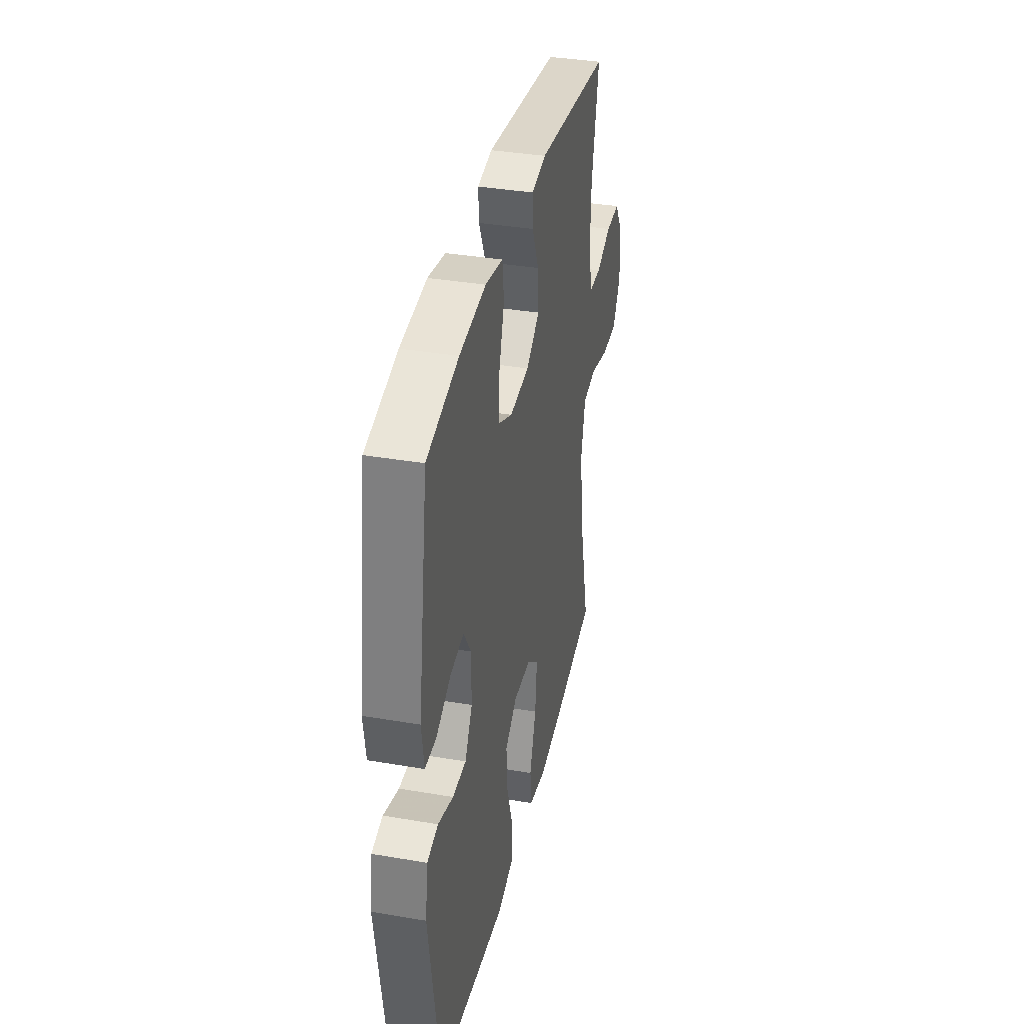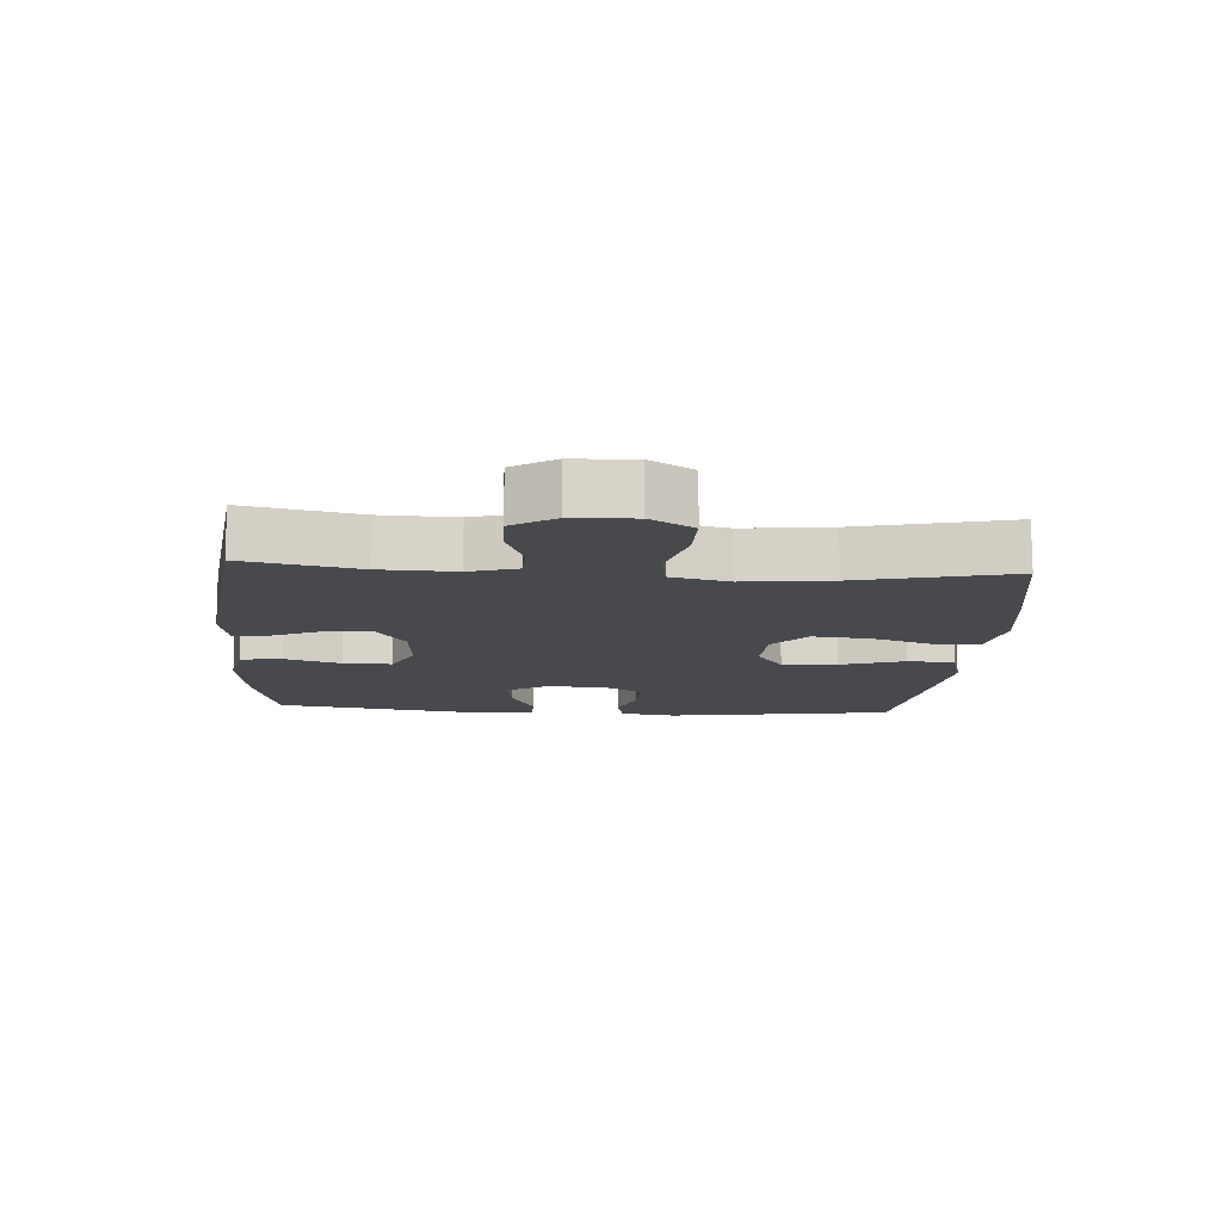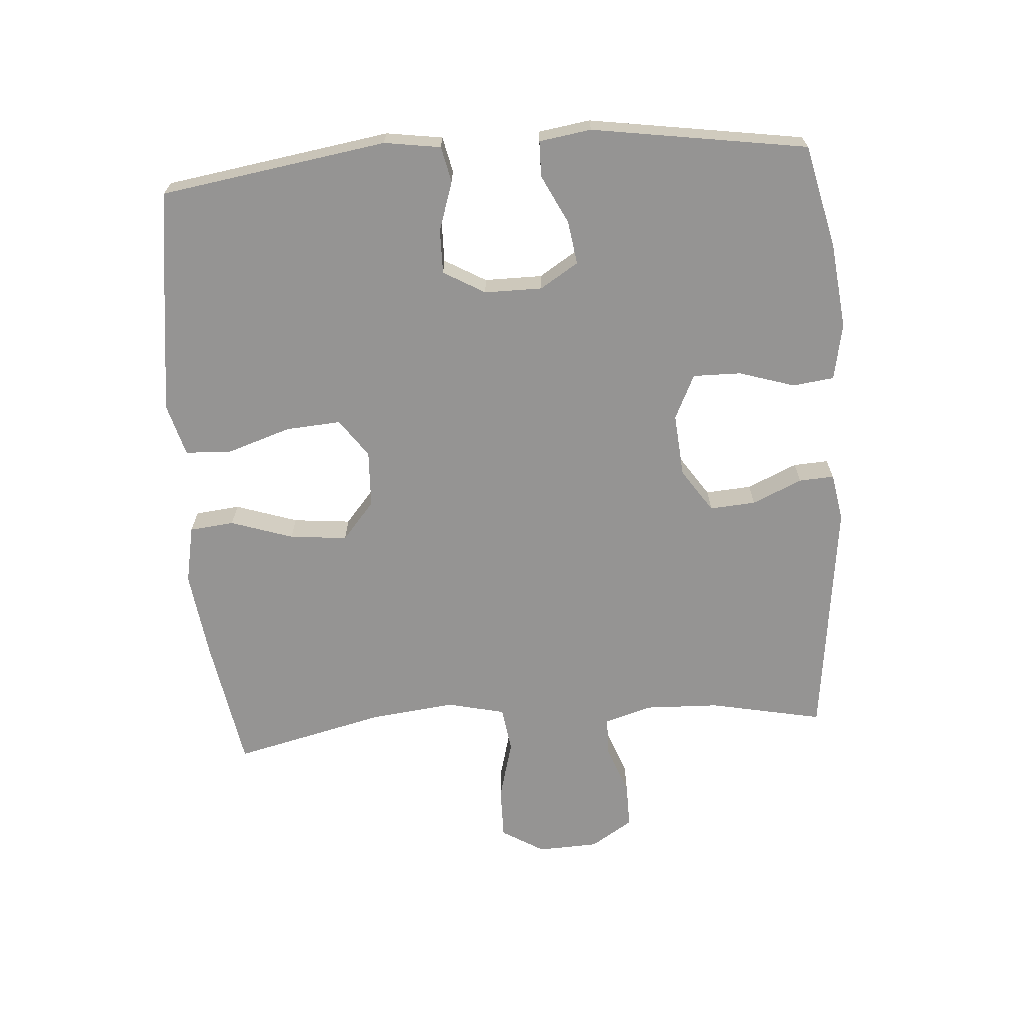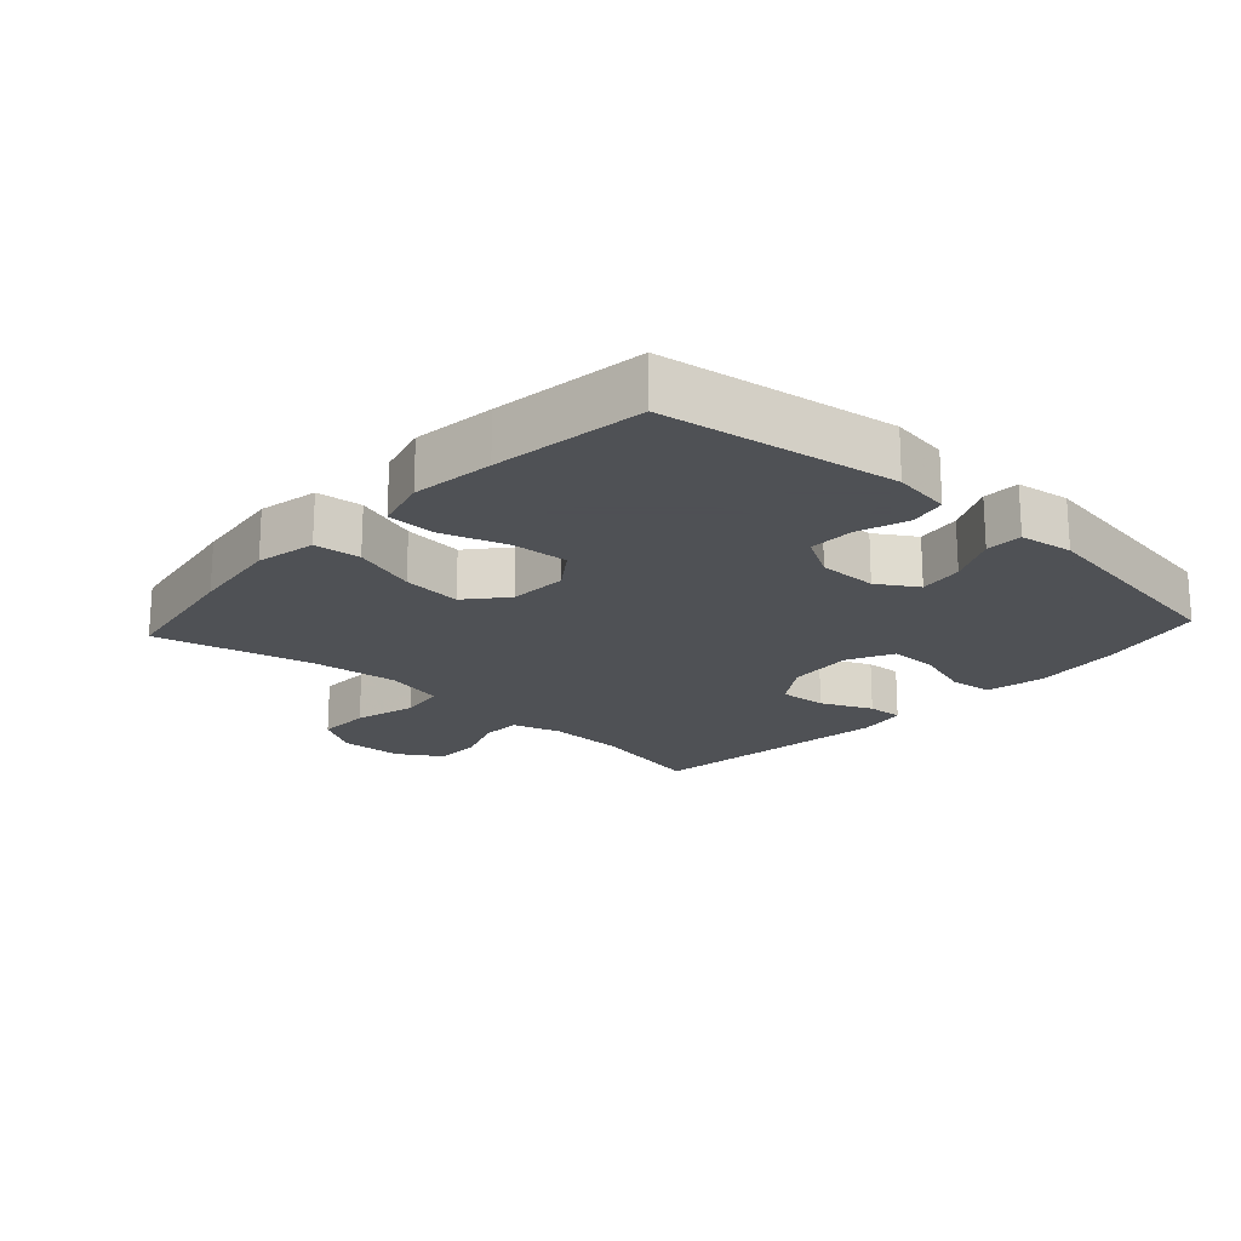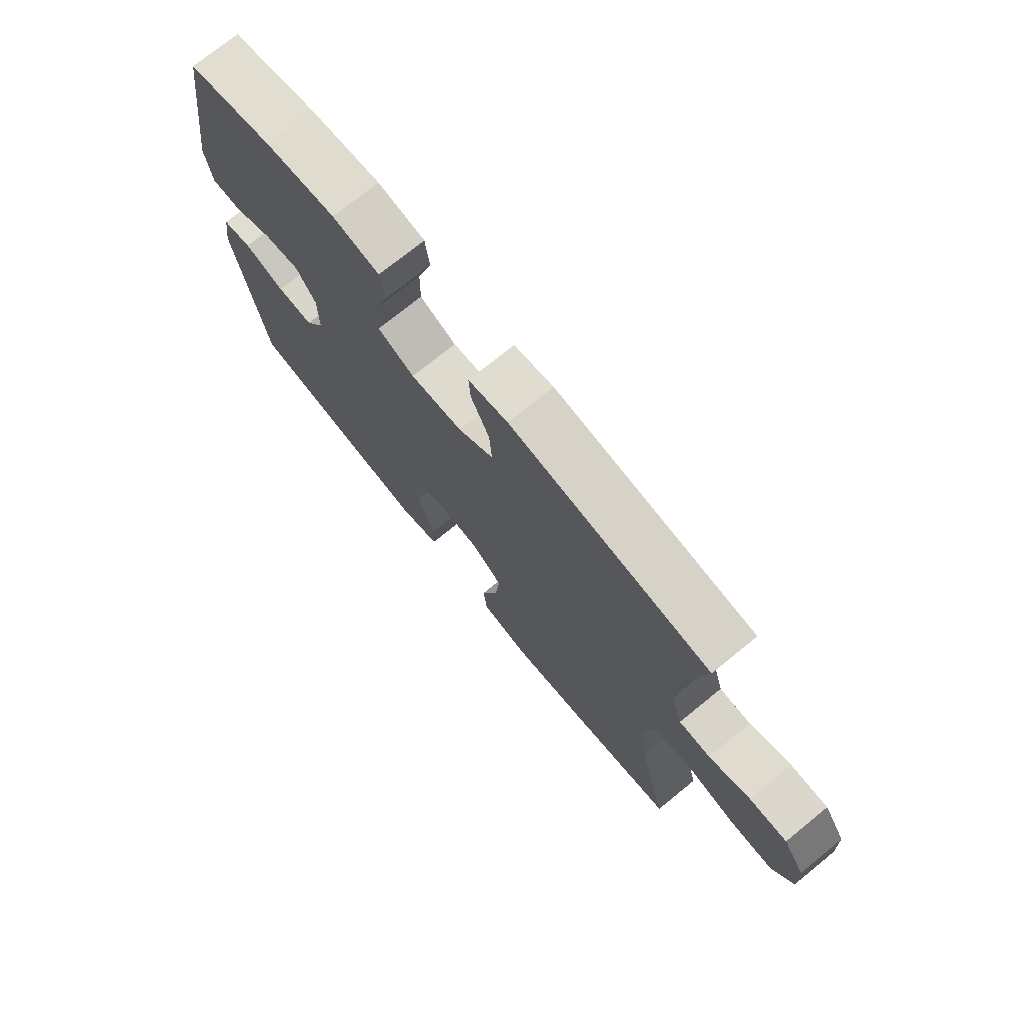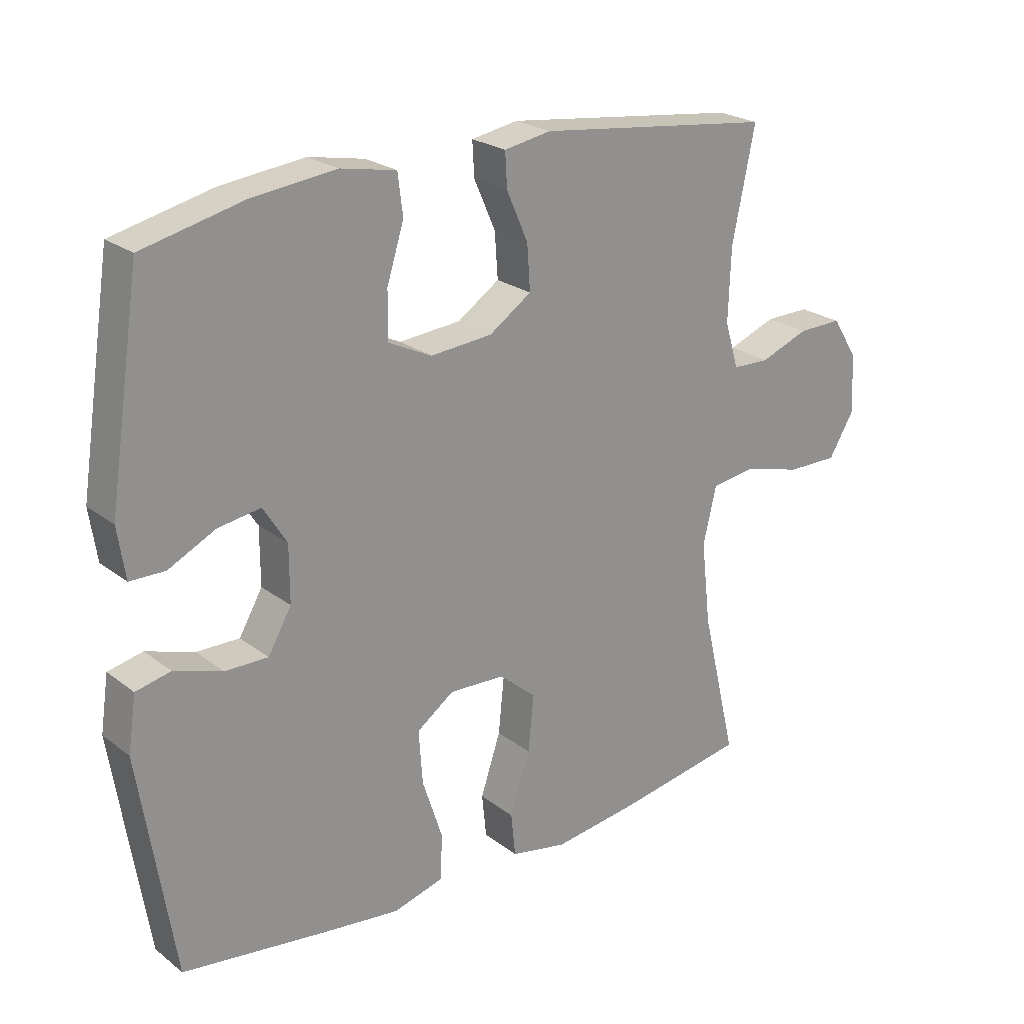
<metadata>
{"format":"obj","ext":"obj","renderer":"f3d","projection":"perspective","resolution":1024,"background":"white","views":[{"elev":36.7,"azim":-77.5,"up":"+Z"},{"elev":-12.5,"azim":86.0,"up":"+Y"},{"elev":-67.1,"azim":-85.8,"up":"+Y"},{"elev":-19.5,"azim":-132.5,"up":"+Y"},{"elev":73.8,"azim":50.9,"up":"+Z"},{"elev":23.5,"azim":-38.4,"up":"+Z"}]}
</metadata>
<code>
v 0.5 0.07 -0.5
v 0.295 0.07 -0.535
v 0.158 0.07 -0.553
v 0.068 0.07 -0.535
v 0.061 0.07 -0.466
v 0.093 0.07 -0.37
v 0.102 0.07 -0.281
v 0.043 0.07 -0.231
v -0.045 0.07 -0.227
v -0.104 0.07 -0.269
v -0.098 0.07 -0.354
v -0.066 0.07 -0.452
v -0.069 0.07 -0.524
v -0.149 0.07 -0.546
v -0.272 0.07 -0.531
v -0.5 0.07 -0.5
v -0.554 0.07 -0.151
v -0.541 0.07 -0.064
v -0.486 0.07 -0.052
v -0.41 0.07 -0.077
v -0.342 0.07 -0.078
v -0.305 0.07 -0.014
v -0.305 0.07 0.075
v -0.342 0.07 0.134
v -0.409 0.07 0.124
v -0.484 0.07 0.087
v -0.539 0.07 0.088
v -0.551 0.07 0.168
v -0.5 0.07 0.5
v -0.341 0.07 0.537
v -0.209 0.07 0.552
v -0.121 0.07 0.535
v -0.113 0.07 0.471
v -0.14 0.07 0.385
v -0.141 0.07 0.311
v -0.072 0.07 0.278
v 0.026 0.07 0.286
v 0.093 0.07 0.331
v 0.088 0.07 0.402
v 0.054 0.07 0.479
v 0.051 0.07 0.533
v 0.125 0.07 0.546
v 0.5 0.07 0.5
v 0.464 0.07 0.325
v 0.46 0.07 0.21
v 0.482 0.07 0.137
v 0.541 0.07 0.135
v 0.618 0.07 0.164
v 0.689 0.07 0.165
v 0.73 0.07 0.1
v 0.734 0.07 0.006
v 0.694 0.07 -0.06
v 0.613 0.07 -0.059
v 0.52 0.07 -0.034
v 0.45 0.07 -0.044
v 0.429 0.07 -0.133
v 0.444 0.07 -0.265
v 0.5 0 -0.5
v 0.295 0 -0.535
v 0.158 0 -0.553
v 0.068 0 -0.535
v 0.061 0 -0.466
v 0.093 0 -0.37
v 0.102 0 -0.281
v 0.043 0 -0.231
v -0.045 0 -0.227
v -0.104 0 -0.269
v -0.098 0 -0.354
v -0.066 0 -0.452
v -0.069 0 -0.524
v -0.149 0 -0.546
v -0.272 0 -0.531
v -0.5 0 -0.5
v -0.554 0 -0.151
v -0.541 0 -0.064
v -0.486 0 -0.052
v -0.41 0 -0.077
v -0.342 0 -0.078
v -0.305 0 -0.014
v -0.305 0 0.075
v -0.342 0 0.134
v -0.409 0 0.124
v -0.484 0 0.087
v -0.539 0 0.088
v -0.551 0 0.168
v -0.5 0 0.5
v -0.341 0 0.537
v -0.209 0 0.552
v -0.121 0 0.535
v -0.113 0 0.471
v -0.14 0 0.385
v -0.141 0 0.311
v -0.072 0 0.278
v 0.026 0 0.286
v 0.093 0 0.331
v 0.088 0 0.402
v 0.054 0 0.479
v 0.051 0 0.533
v 0.125 0 0.546
v 0.5 0 0.5
v 0.464 0 0.325
v 0.46 0 0.21
v 0.482 0 0.137
v 0.541 0 0.135
v 0.618 0 0.164
v 0.689 0 0.165
v 0.73 0 0.1
v 0.734 0 0.006
v 0.694 0 -0.06
v 0.613 0 -0.059
v 0.52 0 -0.034
v 0.45 0 -0.044
v 0.429 0 -0.133
v 0.444 0 -0.265
f 52 53 54
f 51 52 54
f 50 51 54
f 49 50 54
f 48 49 54
f 47 48 54
f 46 47 54 55
f 45 46 55 56
f 42 43 44
f 41 42 44
f 40 41 44
f 39 40 44
f 44 45 56
f 39 44 56
f 38 39 56
f 32 33 34
f 31 32 34
f 30 31 34
f 29 30 34
f 28 29 34
f 27 28 34
f 26 27 34
f 25 26 34
f 24 25 34 35
f 23 24 35 36
f 18 19 20
f 17 18 20
f 16 17 20
f 15 16 20
f 14 15 20
f 13 14 20
f 12 13 20
f 11 12 20
f 10 11 20 21
f 9 10 21 22
f 4 5 6
f 3 4 6
f 2 3 6
f 1 2 6
f 57 1 6
f 57 6 7
f 57 7 8
f 56 57 8
f 38 56 8
f 37 38 8
f 23 36 37
f 22 23 37
f 9 22 37
f 8 9 37
f 111 110 109
f 111 109 108
f 111 108 107
f 111 107 106
f 111 106 105
f 111 105 104
f 112 111 104 103
f 113 112 103 102
f 101 100 99
f 101 99 98
f 101 98 97
f 101 97 96
f 113 102 101
f 113 101 96
f 113 96 95
f 91 90 89
f 91 89 88
f 91 88 87
f 91 87 86
f 91 86 85
f 91 85 84
f 91 84 83
f 91 83 82
f 92 91 82 81
f 93 92 81 80
f 77 76 75
f 77 75 74
f 77 74 73
f 77 73 72
f 77 72 71
f 77 71 70
f 77 70 69
f 77 69 68
f 78 77 68 67
f 79 78 67 66
f 63 62 61
f 63 61 60
f 63 60 59
f 63 59 58
f 63 58 114
f 64 63 114
f 65 64 114
f 65 114 113
f 65 113 95
f 65 95 94
f 94 93 80
f 94 80 79
f 94 79 66
f 94 66 65
f 1 58 59 2
f 2 59 60 3
f 3 60 61 4
f 4 61 62 5
f 5 62 63 6
f 6 63 64 7
f 7 64 65 8
f 8 65 66 9
f 9 66 67 10
f 10 67 68 11
f 11 68 69 12
f 12 69 70 13
f 13 70 71 14
f 14 71 72 15
f 15 72 73 16
f 16 73 74 17
f 17 74 75 18
f 18 75 76 19
f 19 76 77 20
f 20 77 78 21
f 21 78 79 22
f 22 79 80 23
f 23 80 81 24
f 24 81 82 25
f 25 82 83 26
f 26 83 84 27
f 27 84 85 28
f 28 85 86 29
f 29 86 87 30
f 30 87 88 31
f 31 88 89 32
f 32 89 90 33
f 33 90 91 34
f 34 91 92 35
f 35 92 93 36
f 36 93 94 37
f 37 94 95 38
f 38 95 96 39
f 39 96 97 40
f 40 97 98 41
f 41 98 99 42
f 42 99 100 43
f 43 100 101 44
f 44 101 102 45
f 45 102 103 46
f 46 103 104 47
f 47 104 105 48
f 48 105 106 49
f 49 106 107 50
f 50 107 108 51
f 51 108 109 52
f 52 109 110 53
f 53 110 111 54
f 54 111 112 55
f 55 112 113 56
f 56 113 114 57
f 57 114 58 1

</code>
